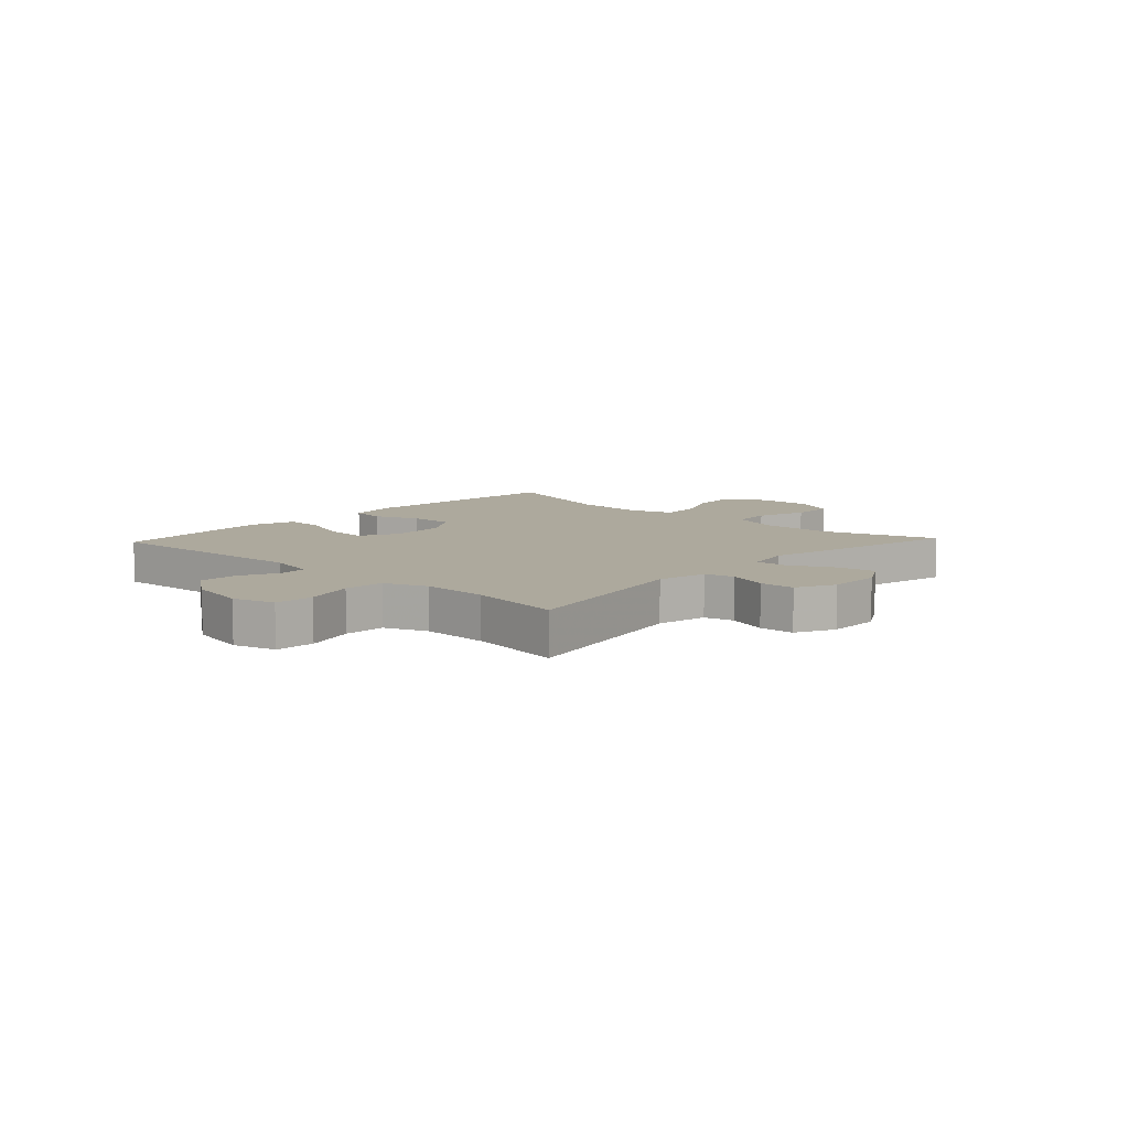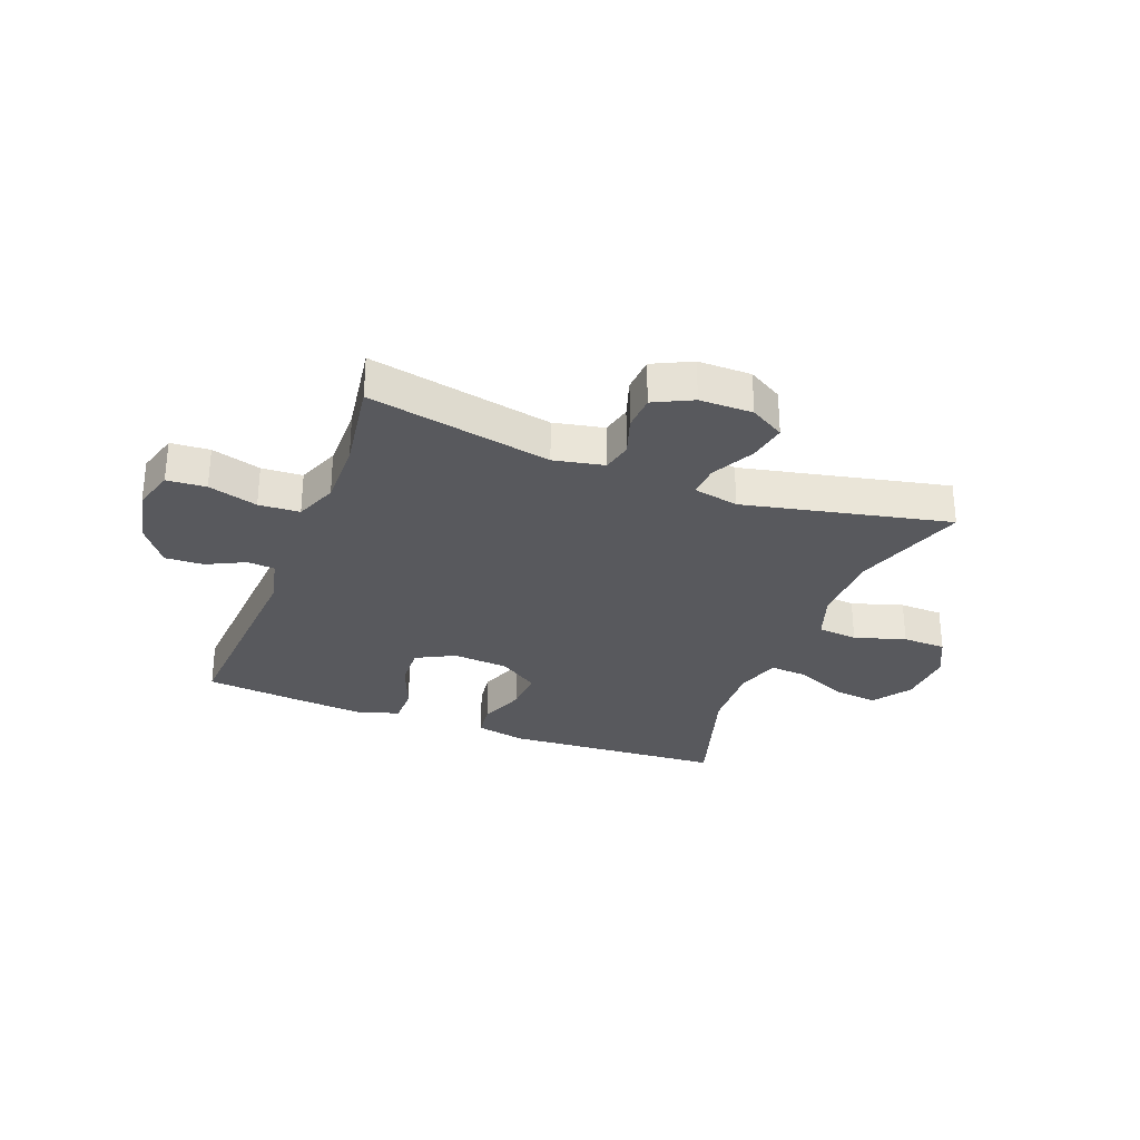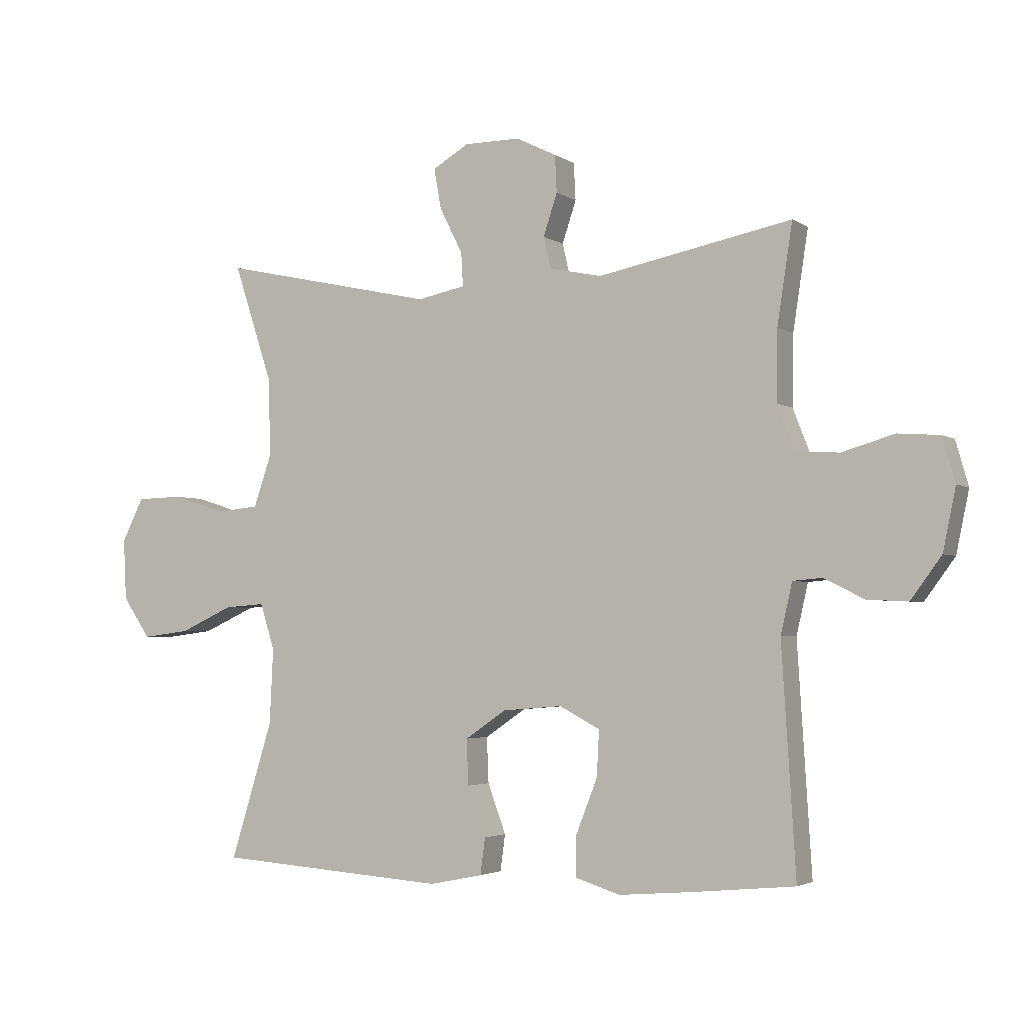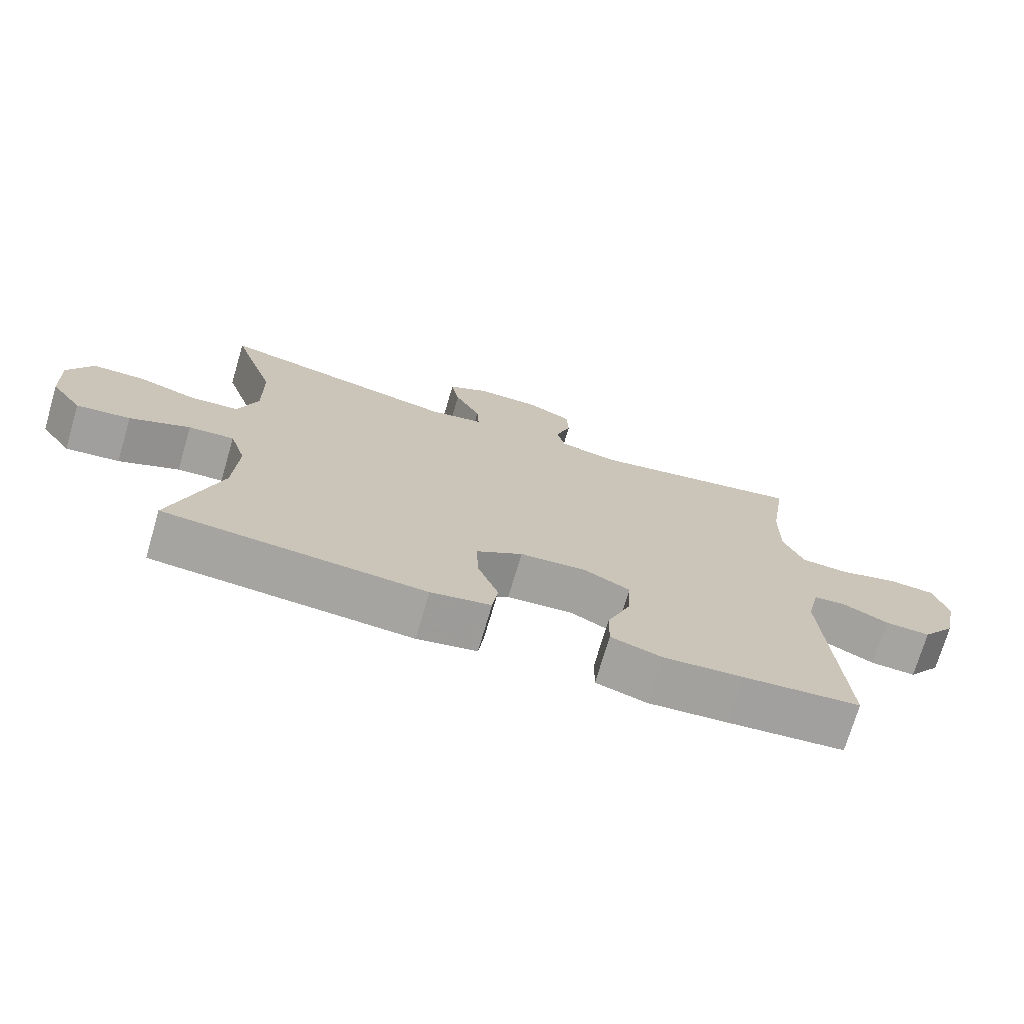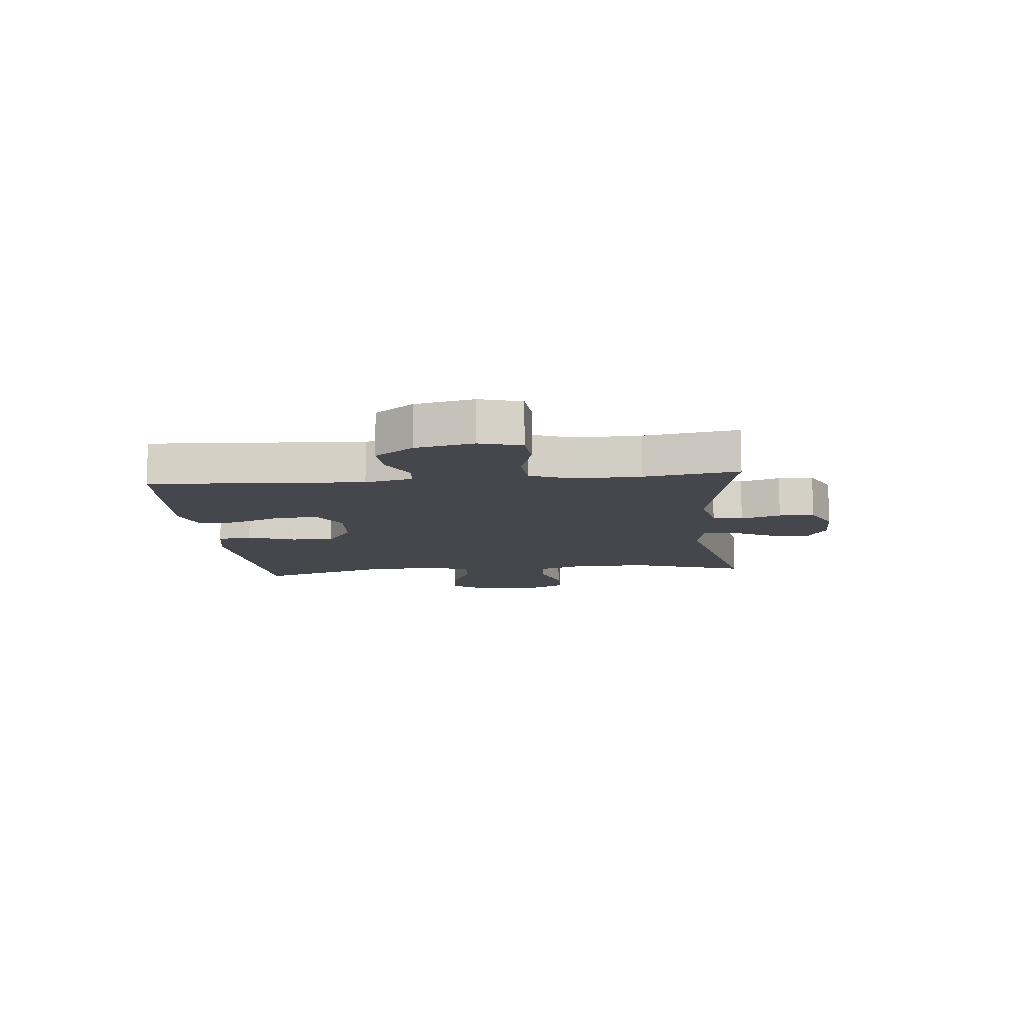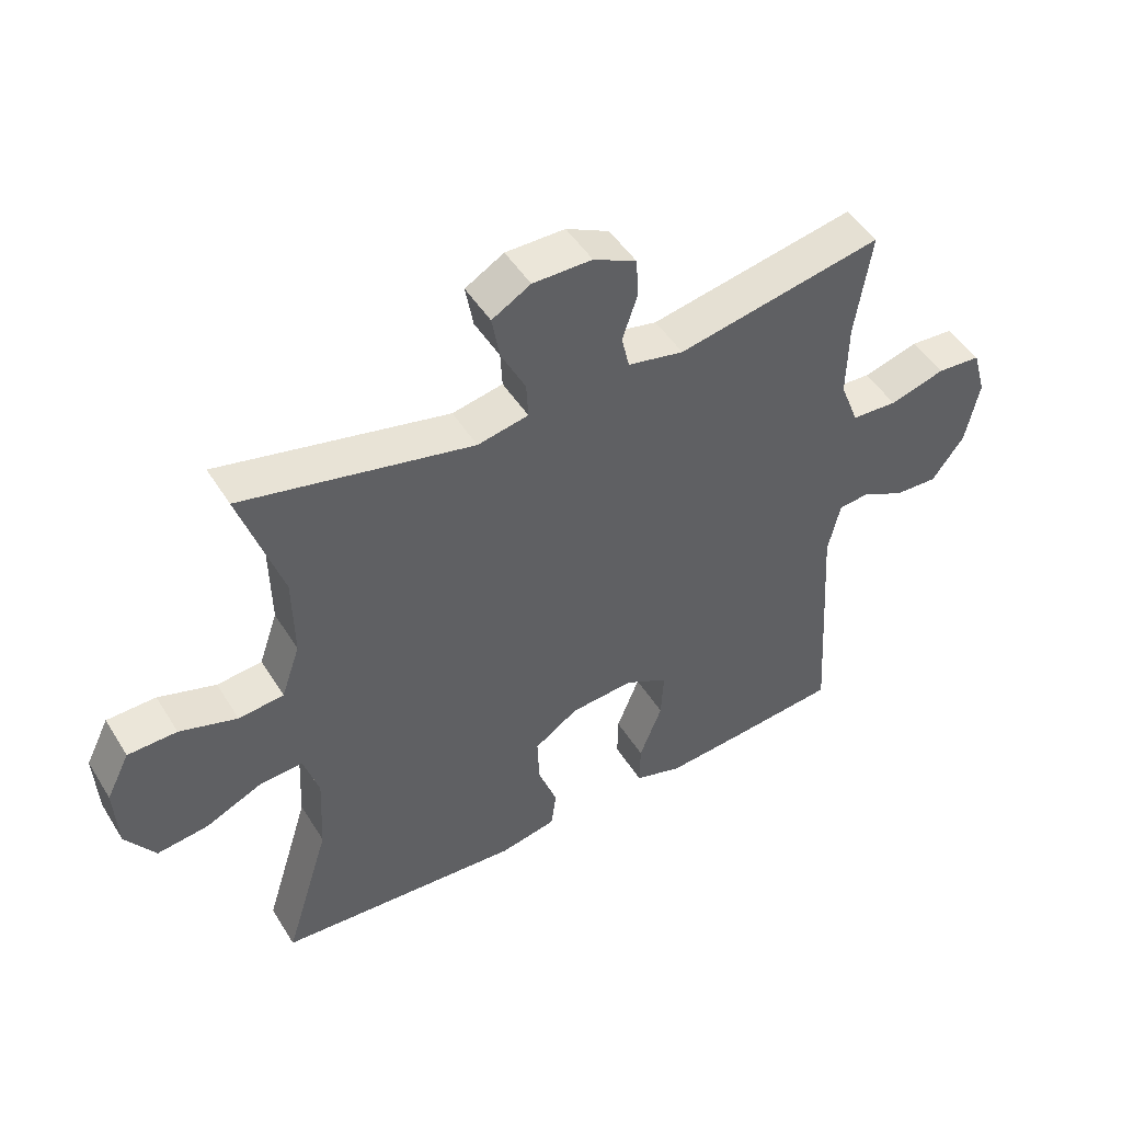
<metadata>
{"format":"obj","ext":"obj","renderer":"f3d","projection":"perspective","resolution":1024,"background":"white","views":[{"elev":8.8,"azim":-47.0,"up":"+Y"},{"elev":-29.8,"azim":-21.1,"up":"+Y"},{"elev":-3.2,"azim":-153.1,"up":"+Z"},{"elev":-73.0,"azim":163.6,"up":"+Z"},{"elev":-10.9,"azim":-84.2,"up":"+Y"},{"elev":48.0,"azim":149.4,"up":"+Z"}]}
</metadata>
<code>
v 0.5 0.07 0.5
v 0.435 0.07 0.303
v 0.433 0.07 0.175
v 0.462 0.07 0.091
v 0.532 0.07 0.084
v 0.621 0.07 0.112
v 0.697 0.07 0.11
v 0.733 0.07 0.038
v 0.728 0.07 -0.062
v 0.682 0.07 -0.129
v 0.603 0.07 -0.119
v 0.515 0.07 -0.079
v 0.448 0.07 -0.074
v 0.424 0.07 -0.15
v 0.43 0.07 -0.274
v 0.5 0.07 -0.5
v 0.119 0.07 -0.526
v 0.031 0.07 -0.508
v 0.023 0.07 -0.448
v 0.053 0.07 -0.367
v 0.056 0.07 -0.292
v -0.012 0.07 -0.246
v -0.11 0.07 -0.238
v -0.177 0.07 -0.273
v -0.173 0.07 -0.348
v -0.138 0.07 -0.437
v -0.137 0.07 -0.504
v -0.211 0.07 -0.527
v -0.328 0.07 -0.517
v -0.5 0.07 -0.5
v -0.477 0.07 -0.129
v -0.496 0.07 -0.046
v -0.544 0.07 -0.042
v -0.61 0.07 -0.075
v -0.677 0.07 -0.078
v -0.727 0.07 -0.01
v -0.748 0.07 0.091
v -0.727 0.07 0.164
v -0.659 0.07 0.169
v -0.573 0.07 0.144
v -0.502 0.07 0.148
v -0.473 0.07 0.222
v -0.475 0.07 0.337
v -0.5 0.07 0.5
v -0.181 0.07 0.437
v -0.094 0.07 0.455
v -0.082 0.07 0.507
v -0.105 0.07 0.576
v -0.102 0.07 0.637
v -0.035 0.07 0.67
v 0.057 0.07 0.67
v 0.117 0.07 0.635
v 0.105 0.07 0.568
v 0.067 0.07 0.493
v 0.064 0.07 0.438
v 0.143 0.07 0.422
v 0.5 0 0.5
v 0.435 0 0.303
v 0.433 0 0.175
v 0.462 0 0.091
v 0.532 0 0.084
v 0.621 0 0.112
v 0.697 0 0.11
v 0.733 0 0.038
v 0.728 0 -0.062
v 0.682 0 -0.129
v 0.603 0 -0.119
v 0.515 0 -0.079
v 0.448 0 -0.074
v 0.424 0 -0.15
v 0.43 0 -0.274
v 0.5 0 -0.5
v 0.119 0 -0.526
v 0.031 0 -0.508
v 0.023 0 -0.448
v 0.053 0 -0.367
v 0.056 0 -0.292
v -0.012 0 -0.246
v -0.11 0 -0.238
v -0.177 0 -0.273
v -0.173 0 -0.348
v -0.138 0 -0.437
v -0.137 0 -0.504
v -0.211 0 -0.527
v -0.328 0 -0.517
v -0.5 0 -0.5
v -0.477 0 -0.129
v -0.496 0 -0.046
v -0.544 0 -0.042
v -0.61 0 -0.075
v -0.677 0 -0.078
v -0.727 0 -0.01
v -0.748 0 0.091
v -0.727 0 0.164
v -0.659 0 0.169
v -0.573 0 0.144
v -0.502 0 0.148
v -0.473 0 0.222
v -0.475 0 0.337
v -0.5 0 0.5
v -0.181 0 0.437
v -0.094 0 0.455
v -0.082 0 0.507
v -0.105 0 0.576
v -0.102 0 0.637
v -0.035 0 0.67
v 0.057 0 0.67
v 0.117 0 0.635
v 0.105 0 0.568
v 0.067 0 0.493
v 0.064 0 0.438
v 0.143 0 0.422
f 52 53 54
f 51 52 54
f 50 51 54
f 49 50 54
f 48 49 54
f 47 48 54
f 46 47 54 55
f 45 46 55 56
f 43 44 45
f 42 43 45 56
f 38 39 40
f 37 38 40
f 36 37 40
f 35 36 40
f 34 35 40
f 33 34 40
f 32 33 40 41
f 56 1 2
f 42 56 2
f 41 42 2
f 32 41 2
f 31 32 2
f 29 30 31
f 28 29 31
f 27 28 31
f 26 27 31
f 25 26 31
f 18 19 20
f 17 18 20
f 16 17 20
f 15 16 20
f 14 15 20 21
f 13 14 21 22
f 10 11 12
f 9 10 12
f 8 9 12
f 7 8 12
f 6 7 12
f 5 6 12
f 4 5 12 13
f 13 22 23
f 4 13 23
f 3 4 23
f 24 25 31
f 23 24 31
f 3 23 31
f 2 3 31
f 110 109 108
f 110 108 107
f 110 107 106
f 110 106 105
f 110 105 104
f 110 104 103
f 111 110 103 102
f 112 111 102 101
f 101 100 99
f 112 101 99 98
f 96 95 94
f 96 94 93
f 96 93 92
f 96 92 91
f 96 91 90
f 96 90 89
f 97 96 89 88
f 58 57 112
f 58 112 98
f 58 98 97
f 58 97 88
f 58 88 87
f 87 86 85
f 87 85 84
f 87 84 83
f 87 83 82
f 87 82 81
f 76 75 74
f 76 74 73
f 76 73 72
f 76 72 71
f 77 76 71 70
f 78 77 70 69
f 68 67 66
f 68 66 65
f 68 65 64
f 68 64 63
f 68 63 62
f 68 62 61
f 69 68 61 60
f 79 78 69
f 79 69 60
f 79 60 59
f 87 81 80
f 87 80 79
f 87 79 59
f 87 59 58
f 1 57 58 2
f 2 58 59 3
f 3 59 60 4
f 4 60 61 5
f 5 61 62 6
f 6 62 63 7
f 7 63 64 8
f 8 64 65 9
f 9 65 66 10
f 10 66 67 11
f 11 67 68 12
f 12 68 69 13
f 13 69 70 14
f 14 70 71 15
f 15 71 72 16
f 16 72 73 17
f 17 73 74 18
f 18 74 75 19
f 19 75 76 20
f 20 76 77 21
f 21 77 78 22
f 22 78 79 23
f 23 79 80 24
f 24 80 81 25
f 25 81 82 26
f 26 82 83 27
f 27 83 84 28
f 28 84 85 29
f 29 85 86 30
f 30 86 87 31
f 31 87 88 32
f 32 88 89 33
f 33 89 90 34
f 34 90 91 35
f 35 91 92 36
f 36 92 93 37
f 37 93 94 38
f 38 94 95 39
f 39 95 96 40
f 40 96 97 41
f 41 97 98 42
f 42 98 99 43
f 43 99 100 44
f 44 100 101 45
f 45 101 102 46
f 46 102 103 47
f 47 103 104 48
f 48 104 105 49
f 49 105 106 50
f 50 106 107 51
f 51 107 108 52
f 52 108 109 53
f 53 109 110 54
f 54 110 111 55
f 55 111 112 56
f 56 112 57 1

</code>
